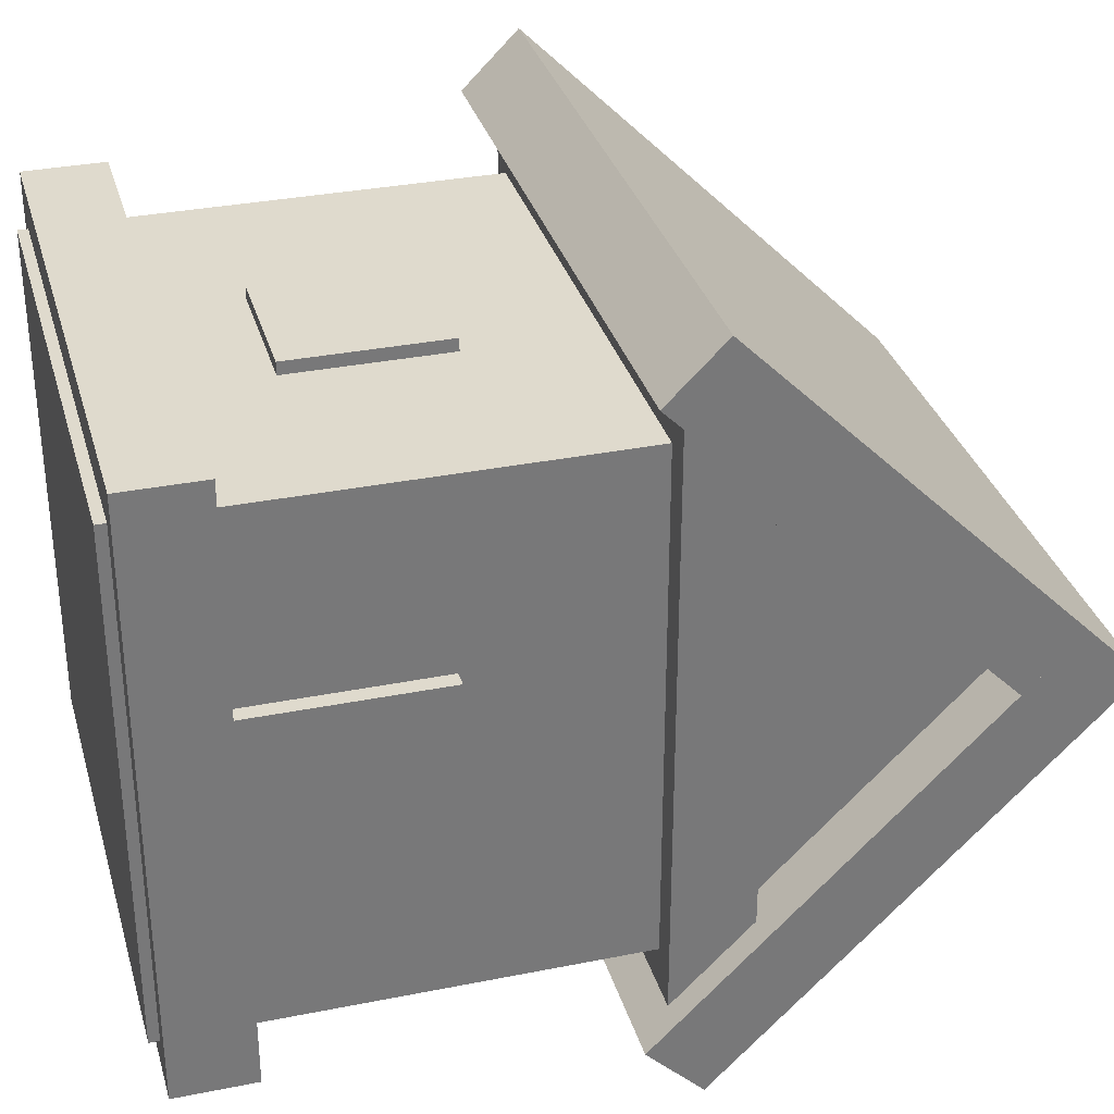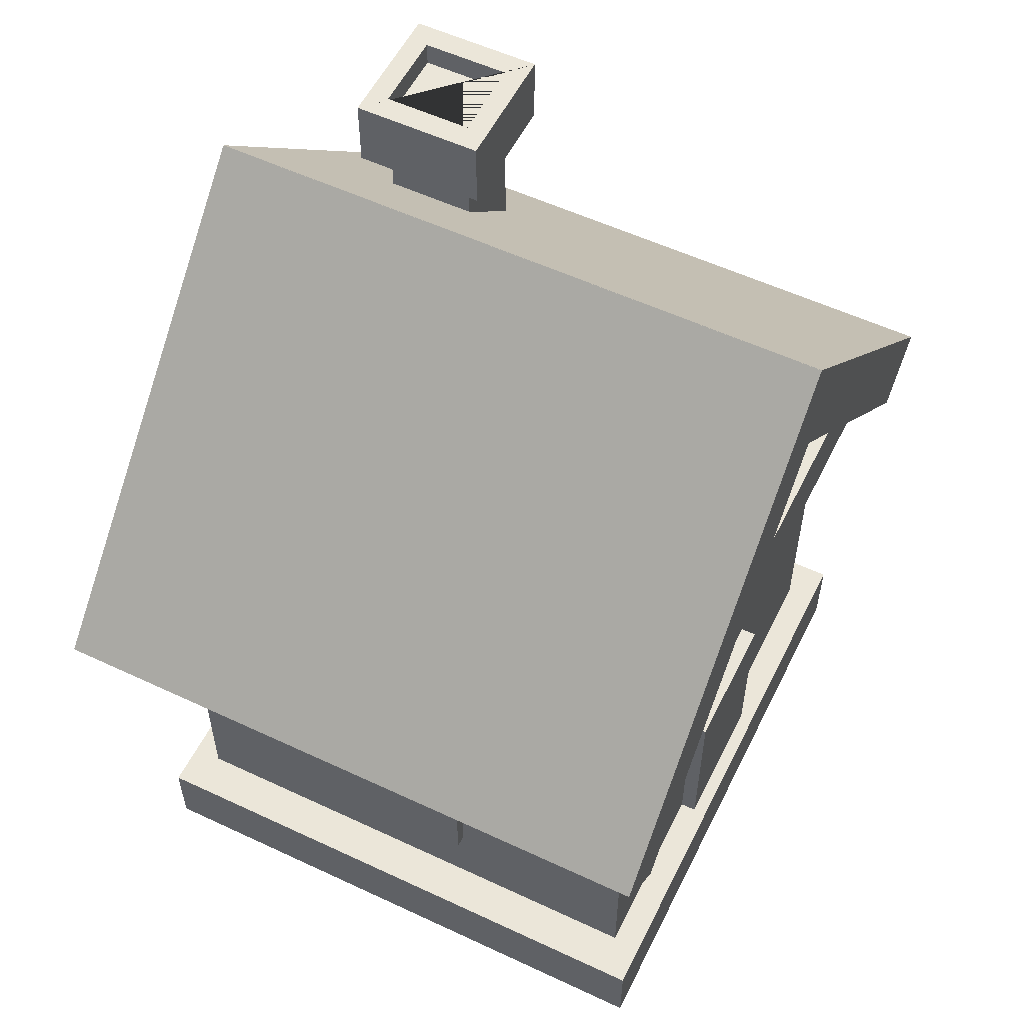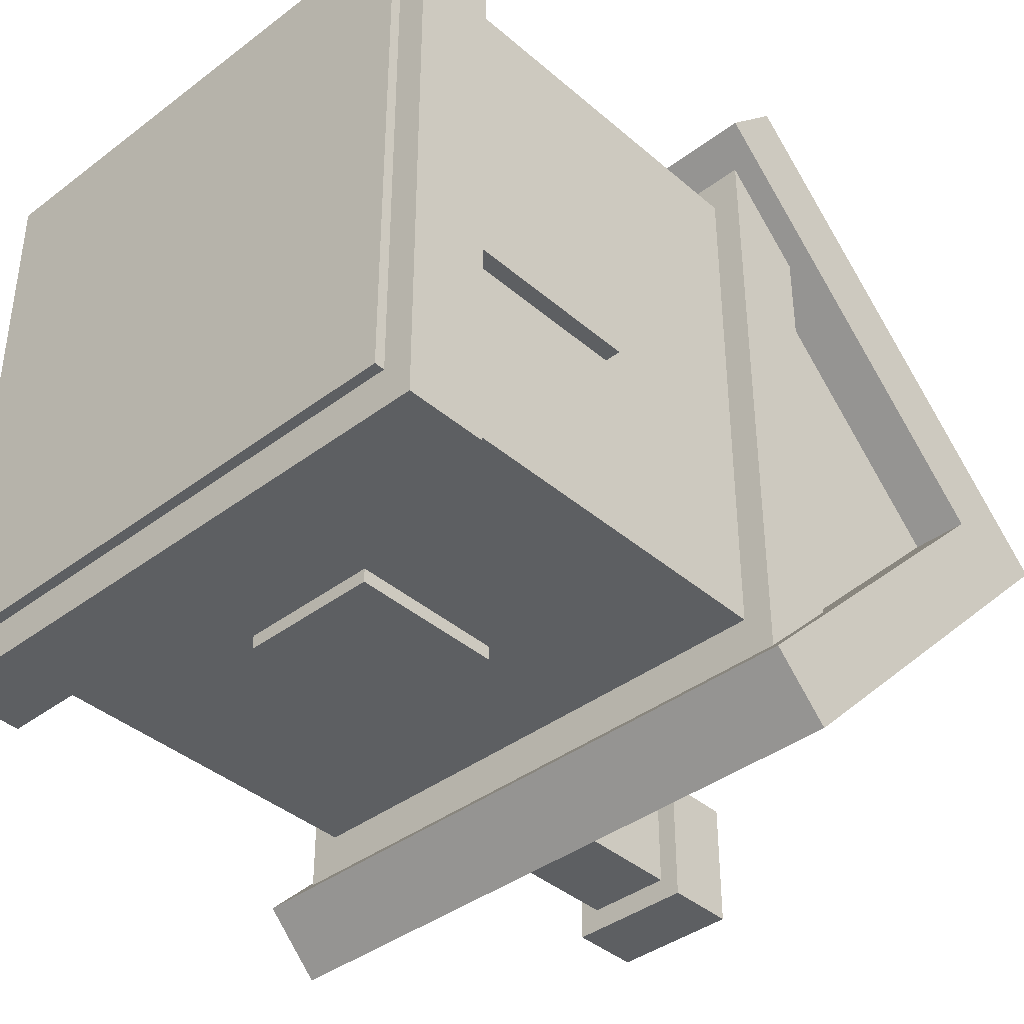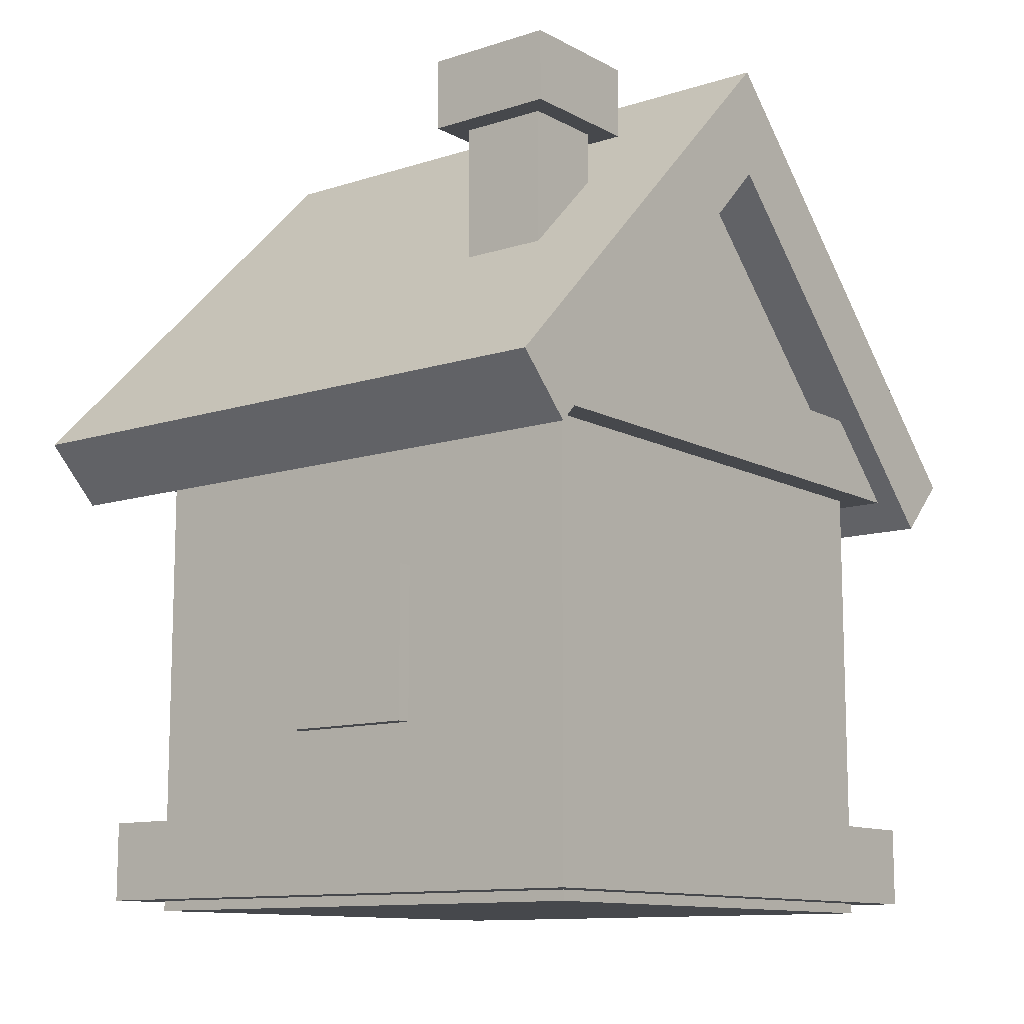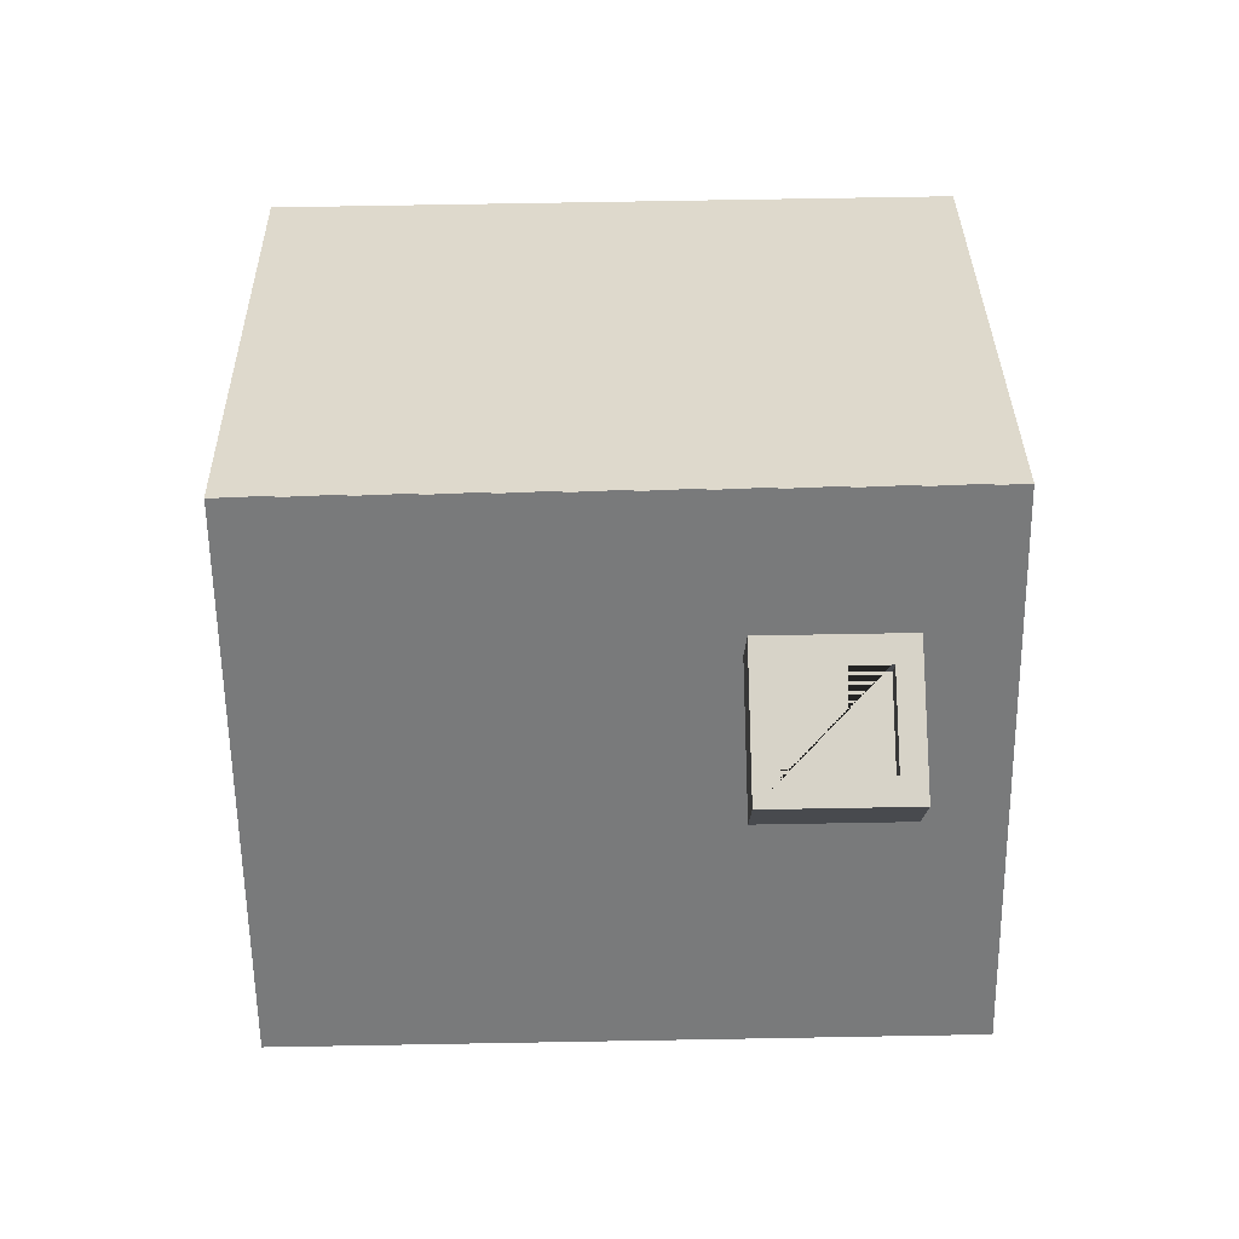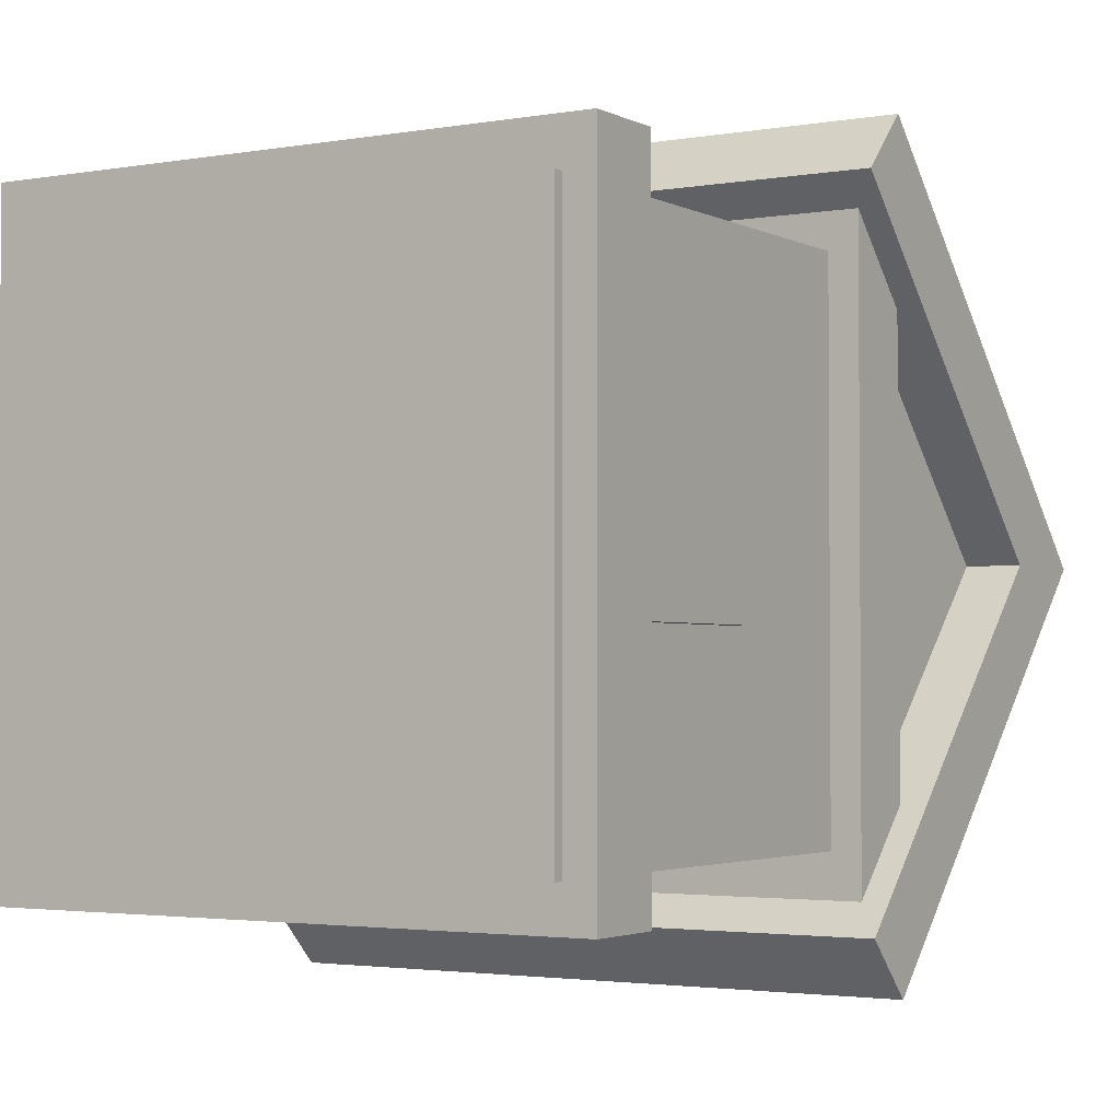
<metadata>
{"format":"obj","ext":"obj","renderer":"f3d","projection":"perspective","resolution":1024,"background":"white","views":[{"elev":32.7,"azim":74.5,"up":"+Z"},{"elev":55.8,"azim":26.2,"up":"+Y"},{"elev":-39.5,"azim":43.2,"up":"+Z"},{"elev":-11.4,"azim":-142.0,"up":"+Y"},{"elev":77.0,"azim":179.0,"up":"+Y"},{"elev":-2.6,"azim":31.4,"up":"+Z"}]}
</metadata>
<code>
o Cube.003
v -0.1376 6.52 4.625
v -0.2572 6.52 4.625
v -0.1376 6.52 4.739
v -0.2572 6.52 4.739
v -0.3316 5.403 5.276
v -0.3316 6.132 5.276
v -0.3316 5.403 4.576
v -0.3316 6.132 4.576
v 0.3684 5.403 5.276
v 0.3684 6.132 5.276
v 0.3684 5.403 4.576
v 0.3684 6.132 4.576
v -0.4046 5.977 4.481
v -0.4046 6.493 4.997
v -0.4046 6.053 4.405
v -0.4046 6.569 4.921
v 0.4414 5.977 4.481
v 0.4414 6.493 4.997
v 0.4414 6.053 4.405
v 0.4414 6.569 4.921
v -0.4046 6.053 5.437
v -0.4046 6.569 4.922
v -0.4046 5.977 5.361
v -0.4046 6.493 4.846
v 0.4414 6.053 5.437
v 0.4414 6.569 4.922
v 0.4414 5.977 5.361
v 0.4414 6.493 4.846
v -0.3316 5.403 4.926
v -0.3316 6.485 4.926
v 0.3684 5.403 4.926
v 0.3684 6.485 4.926
v -0.3705 6.015 4.508
v -0.3705 6.015 5.348
v -0.3705 6.122 4.508
v -0.3705 6.122 5.348
v 0.4073 6.015 4.508
v 0.4073 6.015 5.348
v 0.4073 6.122 4.508
v 0.4073 6.122 5.348
v -0.3715 5.416 4.522
v -0.3715 5.416 5.334
v -0.3715 5.524 4.522
v -0.3715 5.524 5.334
v 0.4083 5.416 4.522
v 0.4083 5.416 5.334
v 0.4083 5.524 4.522
v 0.4083 5.524 5.334
v 0.2765 5.509 4.833
v 0.2765 5.509 5.023
v 0.2765 5.777 4.833
v 0.2765 5.777 5.023
v 0.3898 5.509 4.833
v 0.3898 5.509 5.023
v 0.3898 5.777 4.833
v 0.3898 5.777 5.023
v -0.07909 5.639 5.293
v 0.1107 5.639 5.293
v -0.07909 5.847 5.293
v 0.1107 5.847 5.293
v -0.07909 5.639 5.18
v 0.1107 5.639 5.18
v -0.07909 5.847 5.18
v 0.1107 5.847 5.18
v -0.07909 5.639 4.67
v 0.1107 5.639 4.67
v -0.07909 5.847 4.67
v 0.1107 5.847 4.67
v -0.07909 5.639 4.557
v 0.1107 5.639 4.557
v -0.07909 5.847 4.557
v 0.1107 5.847 4.557
v -0.2572 6.283 4.739
v -0.1376 6.283 4.739
v -0.2572 6.491 4.739
v -0.1376 6.491 4.739
v -0.2572 6.238 4.626
v -0.1376 6.238 4.626
v -0.2572 6.491 4.626
v -0.1376 6.491 4.626
v -0.2863 6.456 4.771
v -0.1085 6.456 4.771
v -0.2863 6.554 4.771
v -0.1085 6.554 4.771
v -0.2863 6.456 4.593
v -0.1085 6.456 4.593
v -0.2863 6.554 4.593
v -0.1085 6.554 4.593
v -0.1376 6.554 4.625
v -0.1376 6.554 4.739
v -0.2572 6.554 4.644
v -0.2572 6.554 4.739
v -0.2572 6.554 4.625
f 4 92 90 3
f 2 4 3 1
f 29 30 8 7
f 7 8 12 11
f 31 32 10 9
f 9 10 6 5
f 29 31 9 5
f 32 30 6 10
f 13 14 16 15
f 15 16 20 19
f 19 20 18 17
f 17 18 14 13
f 15 19 17 13
f 20 16 14 18
f 21 22 24 23
f 23 24 28 27
f 27 28 26 25
f 25 26 22 21
f 23 27 25 21
f 28 24 22 26
f 12 8 30 32
f 7 11 31 29
f 11 12 32 31
f 5 6 30 29
f 33 34 36 35
f 35 36 40 39
f 39 40 38 37
f 37 38 34 33
f 35 39 37 33
f 40 36 34 38
f 41 42 44 43
f 43 44 48 47
f 47 48 46 45
f 45 46 42 41
f 43 47 45 41
f 48 44 42 46
f 49 50 52 51
f 51 52 56 55
f 55 56 54 53
f 53 54 50 49
f 51 55 53 49
f 56 52 50 54
f 57 58 60 59
f 59 60 64 63
f 63 64 62 61
f 61 62 58 57
f 59 63 61 57
f 64 60 58 62
f 65 66 68 67
f 67 68 72 71
f 71 72 70 69
f 69 70 66 65
f 67 71 69 65
f 72 68 66 70
f 73 74 76 75
f 75 76 80 79
f 79 80 78 77
f 77 78 74 73
f 75 79 77 73
f 80 76 74 78
f 81 82 84 83
f 83 84 88 89 90 92 91 87
f 87 88 86 85
f 85 86 82 81
f 83 87 85 81
f 88 84 82 86
f 87 91 93 89 88
f 92 4 2 93 91
f 89 1 3 90
f 93 2 1 89

</code>
